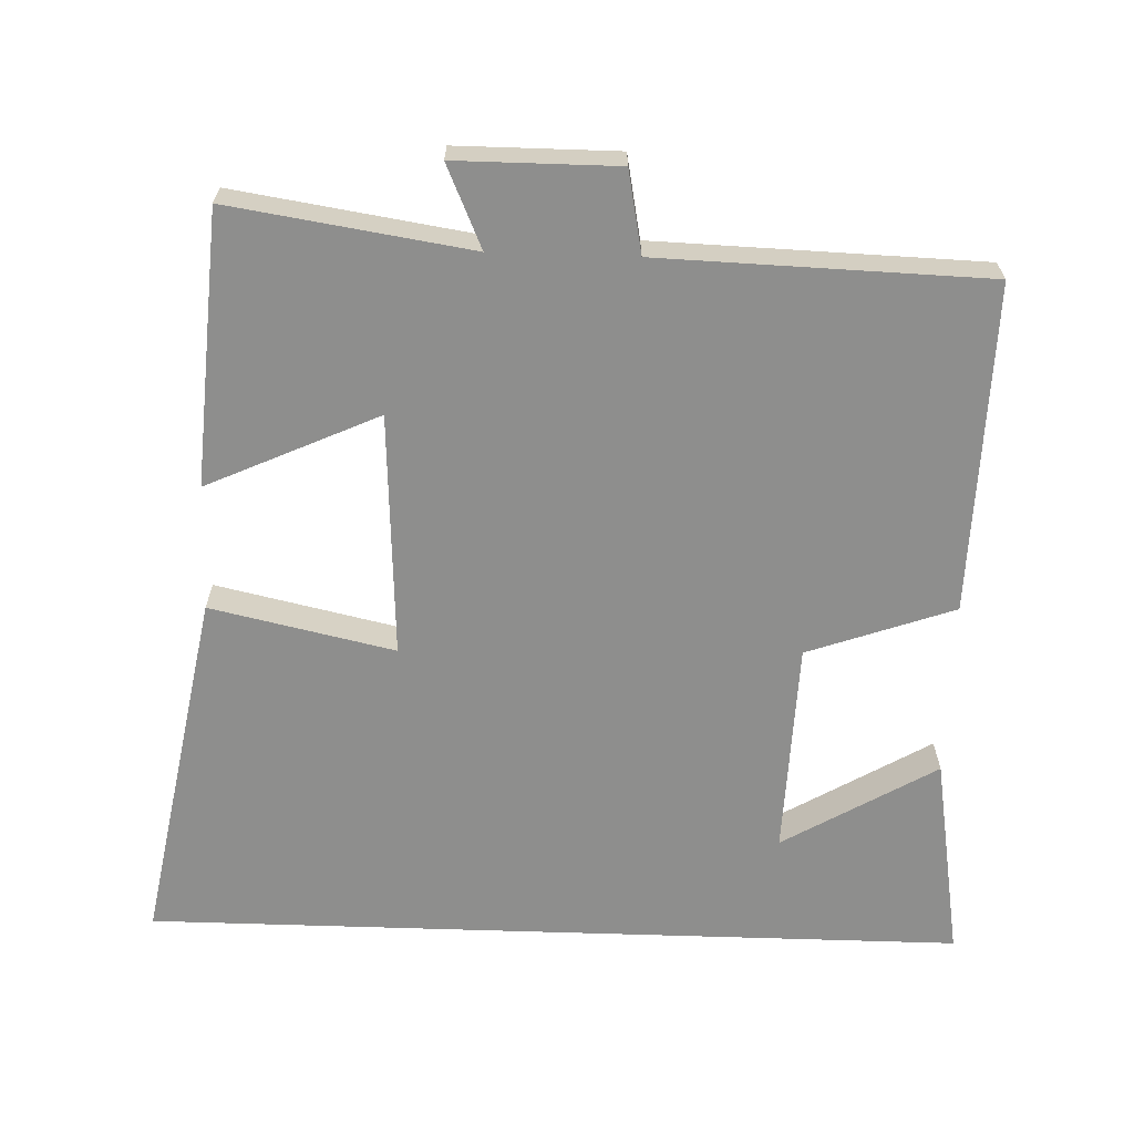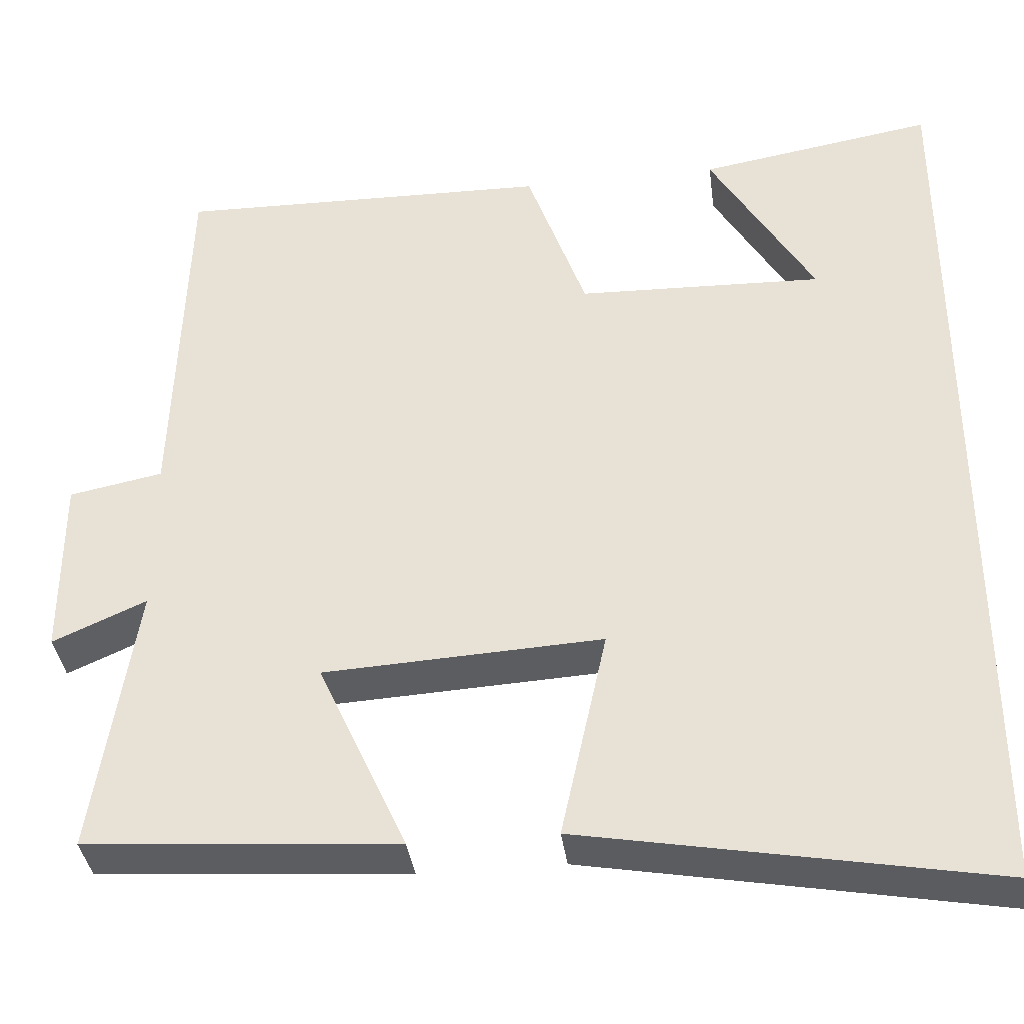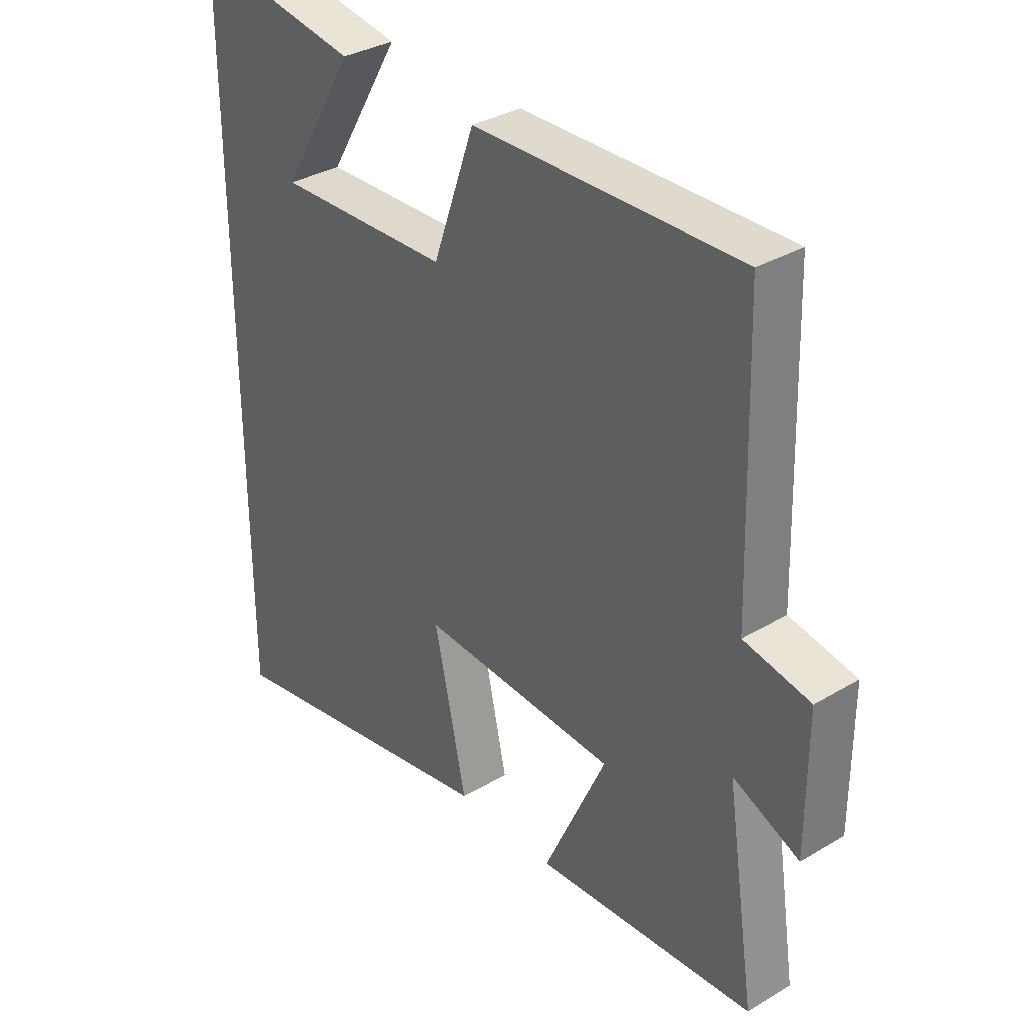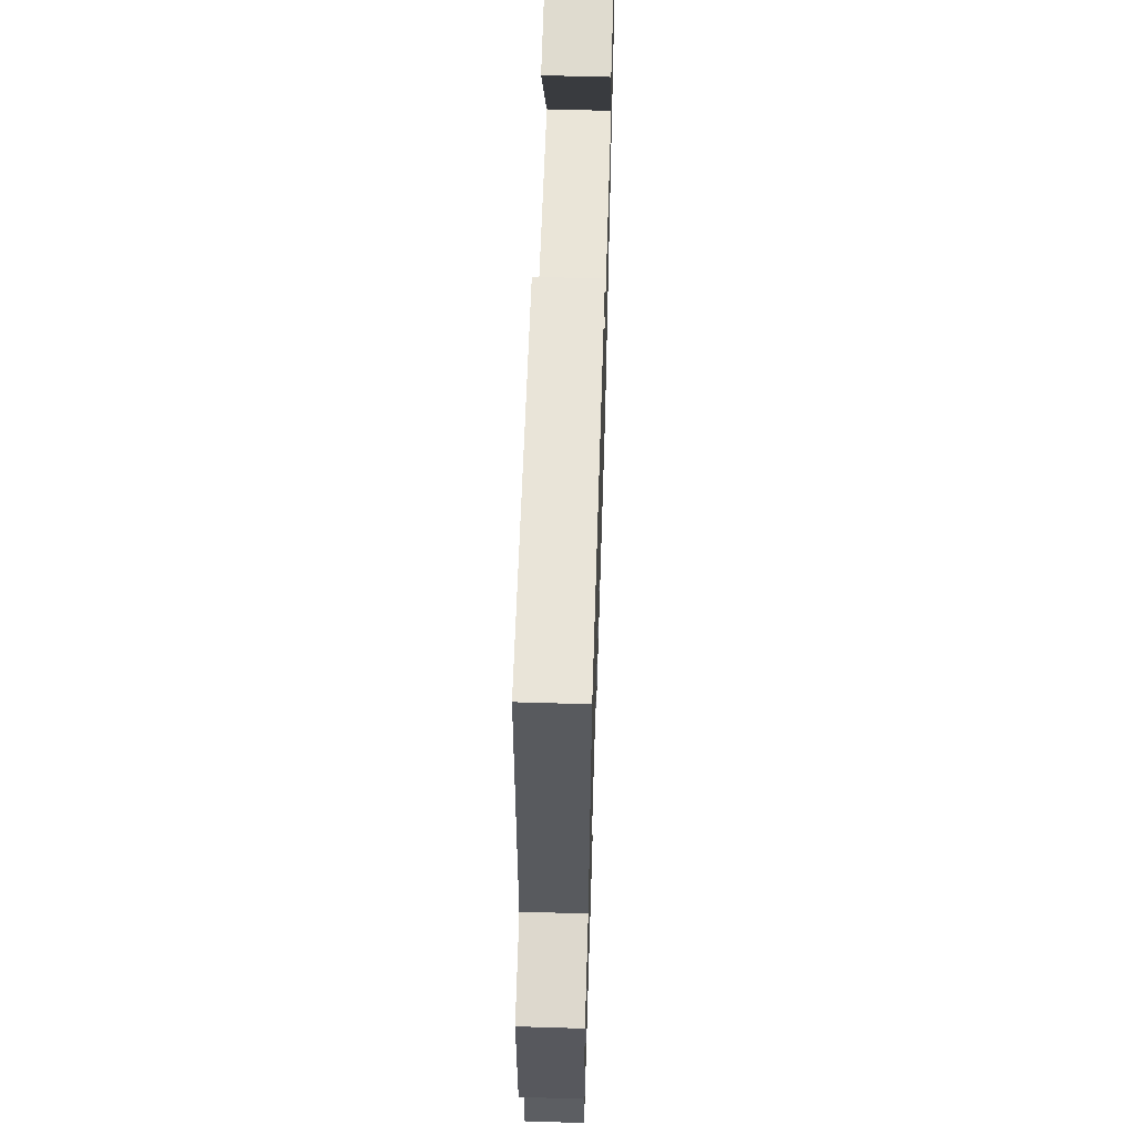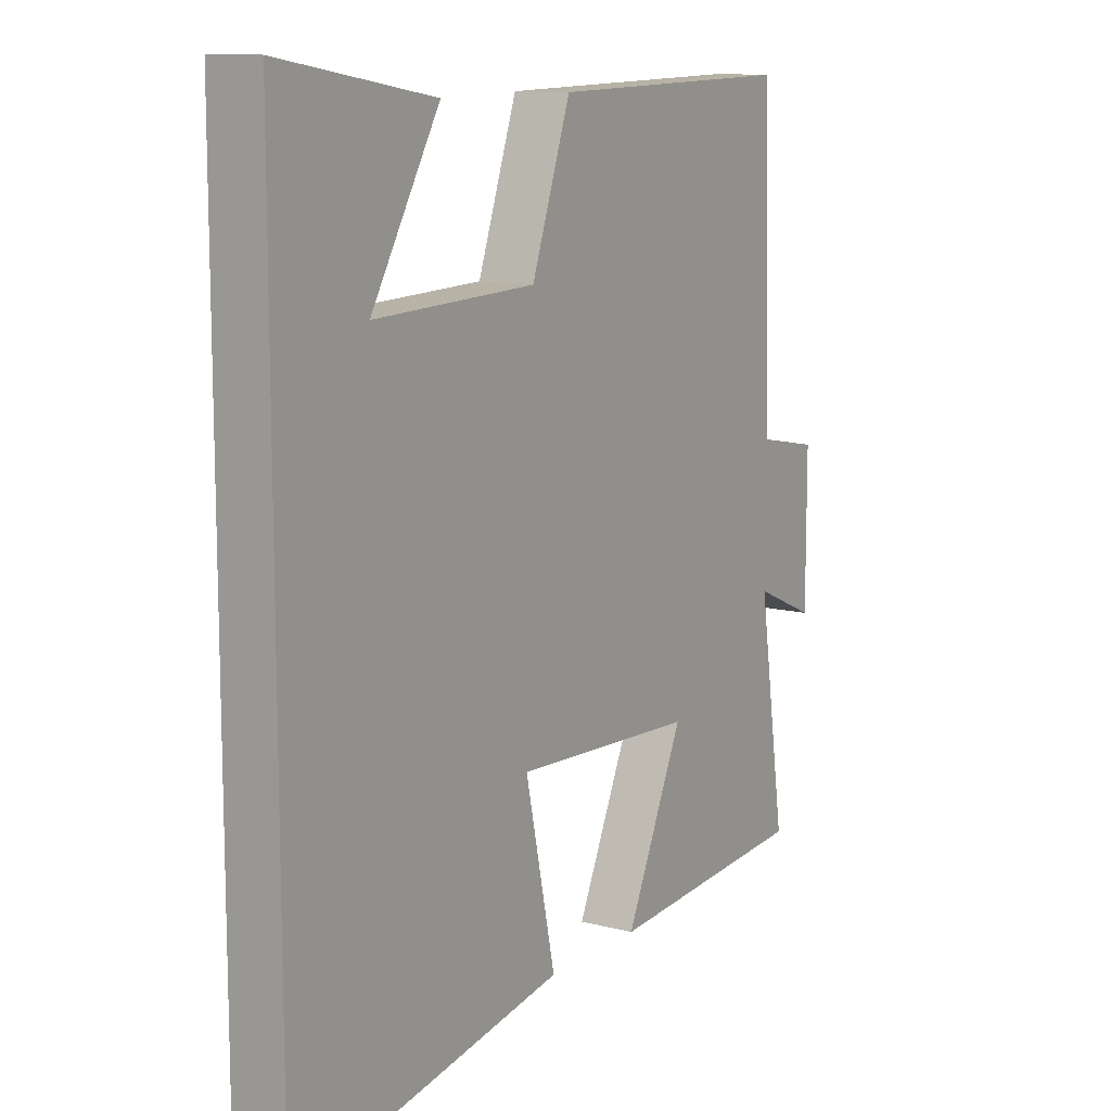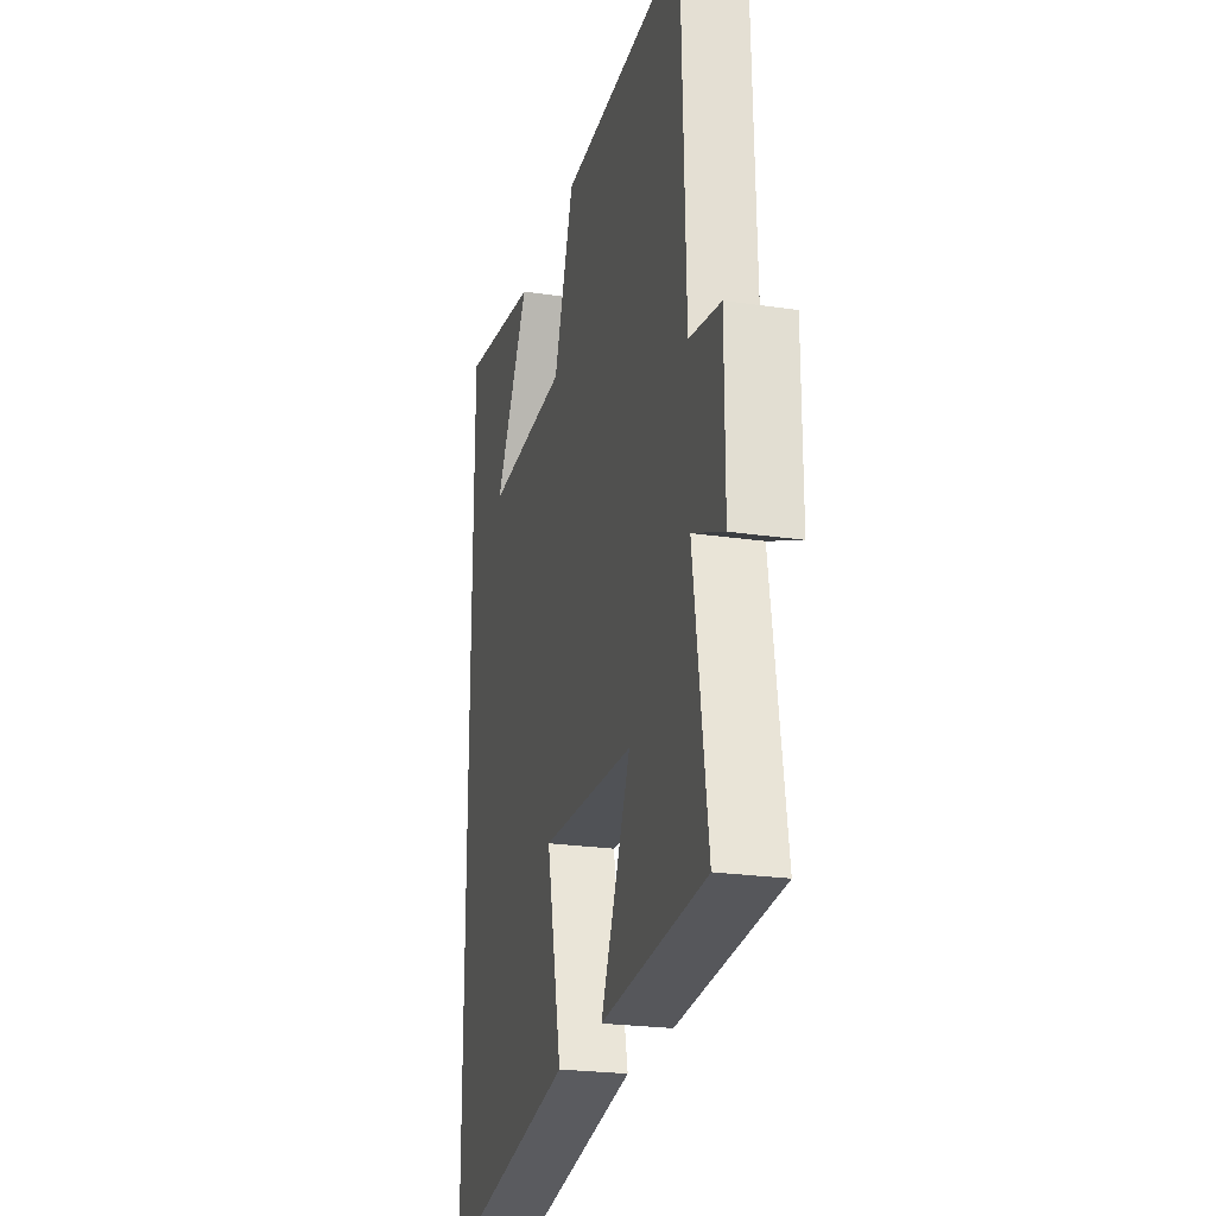
<metadata>
{"format":"obj","ext":"obj","renderer":"f3d","projection":"perspective","resolution":1024,"background":"white","views":[{"elev":-64.9,"azim":-91.9,"up":"+Y"},{"elev":-37.0,"azim":7.5,"up":"+Z"},{"elev":33.8,"azim":-129.0,"up":"+Z"},{"elev":61.1,"azim":-88.2,"up":"+Z"},{"elev":11.4,"azim":122.4,"up":"+Z"},{"elev":-23.5,"azim":-104.0,"up":"+Z"}]}
</metadata>
<code>
v 0.5 0.07 0.547
v 0.5 0.07 -0.591
v 0.002 0.07 -0.5
v 0.058 0.07 -0.245
v -0.28 0.07 -0.263
v -0.172 0.07 -0.5
v -0.551 0.07 -0.473
v -0.5 0.07 -0.14
v -0.614 0.07 -0.19
v -0.614 0.07 0.034
v -0.5 0.07 0.056
v -0.486 0.07 0.51
v -0.029 0.07 0.5
v 0.043 0.07 0.297
v 0.341 0.07 0.287
v 0.215 0.07 0.5
v 0.5 0 0.547
v 0.5 0 -0.591
v 0.002 0 -0.5
v 0.058 0 -0.245
v -0.28 0 -0.263
v -0.172 0 -0.5
v -0.551 0 -0.473
v -0.5 0 -0.14
v -0.614 0 -0.19
v -0.614 0 0.034
v -0.5 0 0.056
v -0.486 0 0.51
v -0.029 0 0.5
v 0.043 0 0.297
v 0.341 0 0.287
v 0.215 0 0.5
f 15 16 1
f 11 12 13 14
f 11 14 15
f 8 9 10 11
f 8 11 15
f 5 6 7 8
f 4 5 8 15
f 3 4 15
f 2 3 15
f 1 2 15
f 17 32 31
f 30 29 28 27
f 31 30 27
f 27 26 25 24
f 31 27 24
f 24 23 22 21
f 31 24 21 20
f 31 20 19
f 31 19 18
f 31 18 17
f 1 17 18 2
f 2 18 19 3
f 3 19 20 4
f 4 20 21 5
f 5 21 22 6
f 6 22 23 7
f 7 23 24 8
f 8 24 25 9
f 9 25 26 10
f 10 26 27 11
f 11 27 28 12
f 12 28 29 13
f 13 29 30 14
f 14 30 31 15
f 15 31 32 16
f 16 32 17 1

</code>
